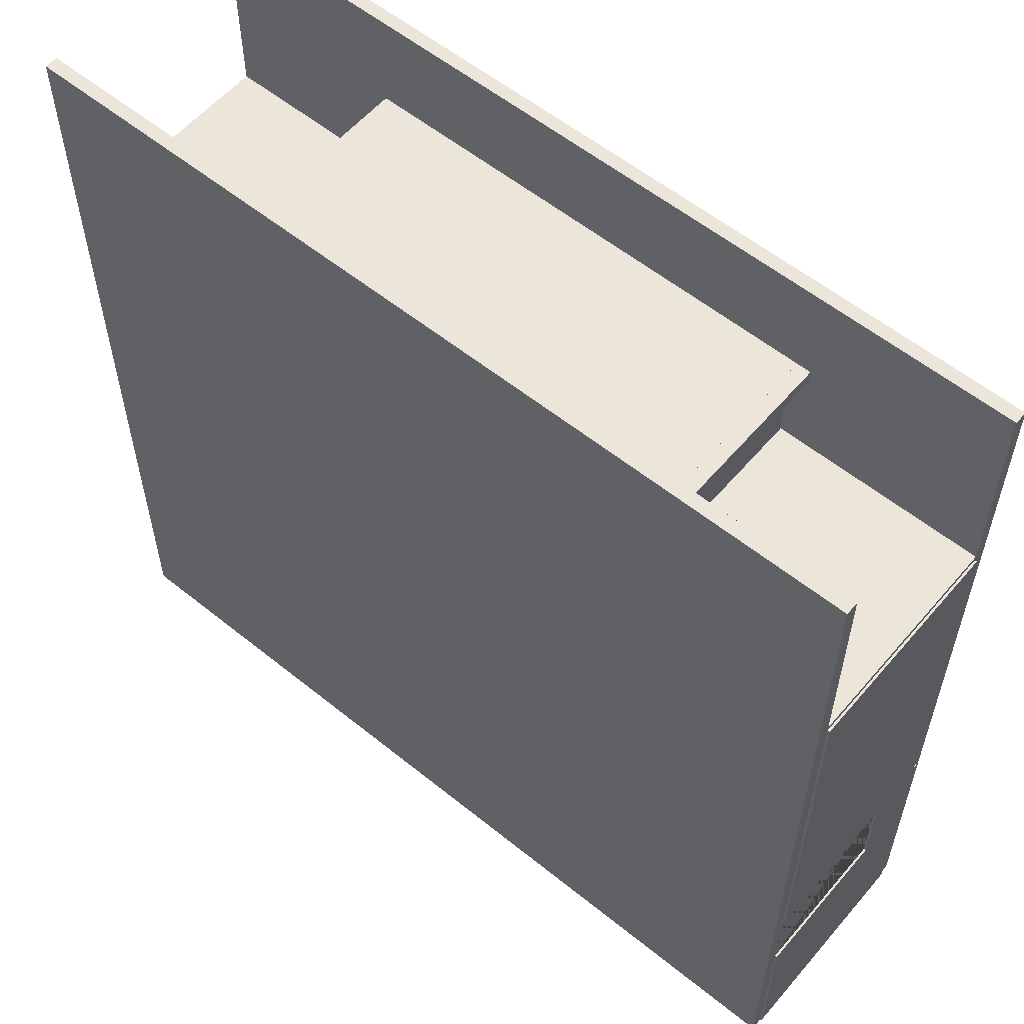
<metadata>
{"format":"obj","ext":"obj","renderer":"f3d","projection":"perspective","resolution":1024,"background":"white","views":[{"elev":57.4,"azim":40.0,"up":"+Z"}]}
</metadata>
<code>
o UCX_lobby_00
v -20 -0.6 20
v -20 0 20
v -20 -0.6 -20
v -20 0 -20
v 20 -0.6 20
v 20 0 20
v 20 -0.6 -20
v 20 0 -20
f 1 2 4 3
f 3 4 8 7
f 7 8 6 5
f 5 6 2 1
f 3 7 5 1
f 8 4 2 6
o UCX_lobby_01
v -20 10 20
v -20 10.6 20
v -20 10 -20
v -20 10.6 -20
v 20 10 20
v 20 10.6 20
v 20 10 -20
v 20 10.6 -20
f 9 10 12 11
f 11 12 16 15
f 15 16 14 13
f 13 14 10 9
f 11 15 13 9
f 16 12 10 14
o UCX_lobby_13
v -20.1 -0 10.36
v -20.1 10 10.36
v -20.1 -0 -8
v -20.1 10 -8
v -19.5 -0 10.36
v -19.5 10 10.36
v -19.5 -0 -8
v -19.5 10 -8
f 17 18 20 19
f 19 20 24 23
f 23 24 22 21
f 21 22 18 17
f 19 23 21 17
f 24 20 18 22
o UCX_lobby_14
v 19.5 -0 10.36
v 19.5 10 10.36
v 19.5 -0 -8
v 19.5 10 -8
v 20.1 -0 10.36
v 20.1 10 10.36
v 20.1 -0 -8
v 20.1 10 -8
f 25 26 28 27
f 27 28 32 31
f 31 32 30 29
f 29 30 26 25
f 27 31 29 25
f 32 28 26 30
o UCX_lobby_15
v -20.1 -0 -12
v -20.1 10 -12
v -20.1 -0 -19.85
v -20.1 10 -19.85
v -19.5 -0 -12
v -19.5 10 -12
v -19.5 -0 -19.85
v -19.5 10 -19.85
f 33 34 36 35
f 35 36 40 39
f 39 40 38 37
f 37 38 34 33
f 35 39 37 33
f 40 36 34 38
o UCX_lobby_16
v 19.5 -0 -12
v 19.5 10 -12
v 19.5 -0 -19.85
v 19.5 10 -19.85
v 20.1 -0 -12
v 20.1 10 -12
v 20.1 -0 -19.85
v 20.1 10 -19.85
f 41 42 44 43
f 43 44 48 47
f 47 48 46 45
f 45 46 42 41
f 43 47 45 41
f 48 44 42 46
o UCX_lobby_17
v -20.1 7.002 -7.973
v -20.1 10.22 -7.973
v -20.1 7.002 -12.06
v -20.1 10.22 -12.06
v -19.5 7.002 -7.973
v -19.5 10.22 -7.973
v -19.5 7.002 -12.06
v -19.5 10.22 -12.06
f 49 50 52 51
f 51 52 56 55
f 55 56 54 53
f 53 54 50 49
f 51 55 53 49
f 56 52 50 54
o UCX_lobby_18
v 19.5 7.002 -7.973
v 19.5 10.22 -7.973
v 19.5 7.002 -12.06
v 19.5 10.22 -12.06
v 20.1 7.002 -7.973
v 20.1 10.22 -7.973
v 20.1 7.002 -12.06
v 20.1 10.22 -12.06
f 57 58 60 59
f 59 60 64 63
f 63 64 62 61
f 61 62 58 57
f 59 63 61 57
f 64 60 58 62
o UCX_lobby_07
v 7.785 0 10.53
v 7.785 10 10.53
v 7.785 0 9.932
v 7.785 10 9.932
v 19.65 0 10.53
v 19.65 10 10.53
v 19.65 0 9.932
v 19.65 10 9.932
f 65 66 68 67
f 67 68 72 71
f 71 72 70 69
f 69 70 66 65
f 67 71 69 65
f 72 68 66 70
o UCX_lobby_08
v -8.149 7.95 -19.5
v -8.149 9.993 -19.5
v -8.149 7.95 -20.1
v -8.149 9.993 -20.1
v 8.149 7.95 -19.5
v 8.149 9.993 -19.5
v 8.149 7.95 -20.1
v 8.149 9.993 -20.1
f 73 74 76 75
f 75 76 80 79
f 79 80 78 77
f 77 78 74 73
f 75 79 77 73
f 80 76 74 78
o UCX_lobby_09
v 4.245 0 -19.5
v 4.245 10 -19.5
v 4.245 0 -20.1
v 4.245 10 -20.1
v 20.05 0 -19.5
v 20.05 10 -19.5
v 20.05 0 -20.1
v 20.05 10 -20.1
f 81 82 84 83
f 83 84 88 87
f 87 88 86 85
f 85 86 82 81
f 83 87 85 81
f 88 84 82 86
o UCX_lobby_10
v -20.05 0 -19.5
v -20.05 10 -19.5
v -20.05 0 -20.1
v -20.05 10 -20.1
v -4.245 0 -19.5
v -4.245 10 -19.5
v -4.245 0 -20.1
v -4.245 10 -20.1
f 89 90 92 91
f 91 92 96 95
f 95 96 94 93
f 93 94 90 89
f 91 95 93 89
f 96 92 90 94
o UCX_lobby_11
v -8.149 7.95 10.53
v -8.149 9.993 10.53
v -8.149 7.95 9.932
v -8.149 9.993 9.932
v 8.149 7.95 10.53
v 8.149 9.993 10.53
v 8.149 7.95 9.932
v 8.149 9.993 9.932
f 97 98 100 99
f 99 100 104 103
f 103 104 102 101
f 101 102 98 97
f 99 103 101 97
f 104 100 98 102
o UCX_lobby_06
v -19.65 0 10.53
v -19.65 10 10.53
v -19.65 0 9.932
v -19.65 10 9.932
v -7.785 0 10.53
v -7.785 10 10.53
v -7.785 0 9.932
v -7.785 10 9.932
f 105 106 108 107
f 107 108 112 111
f 111 112 110 109
f 109 110 106 105
f 107 111 109 105
f 112 108 106 110
o UCX_lobby_02
v 9.7 -0 15
v 9.7 10 15
v 9.7 -0 10
v 9.7 10 10
v 10.3 -0 15
v 10.3 10 15
v 10.3 -0 10
v 10.3 10 10
f 113 114 116 115
f 115 116 120 119
f 119 120 118 117
f 117 118 114 113
f 115 119 117 113
f 120 116 114 118
o UCX_lobby_03
v -10.3 -0 15
v -10.3 10 15
v -10.3 -0 10
v -10.3 10 10
v -9.7 -0 15
v -9.7 10 15
v -9.7 -0 10
v -9.7 10 10
f 121 122 124 123
f 123 124 128 127
f 127 128 126 125
f 125 126 122 121
f 123 127 125 121
f 128 124 122 126
o UCX_lobby_05
v -10.56 0 15.37
v -10.56 10 15.37
v -10.56 0 14.77
v -10.56 10 14.77
v 10.56 0 15.37
v 10.56 10 15.37
v 10.56 0 14.77
v 10.56 10 14.77
f 129 130 132 131
f 131 132 136 135
f 135 136 134 133
f 133 134 130 129
f 131 135 133 129
f 136 132 130 134
o UCX_lobby_12
v -8.149 -0.2063 11.02
v -8.149 2.221 11.02
v -8.149 -0.2063 9.442
v -8.149 2.221 9.442
v 8.149 -0.2063 11.02
v 8.149 2.221 11.02
v 8.149 -0.2063 9.442
v 8.149 2.221 9.442
f 137 138 140 139
f 139 140 144 143
f 143 144 142 141
f 141 142 138 137
f 139 143 141 137
f 144 140 138 142
o UCX_lobby_04
v -7.971 1.893 11.41
v -7.971 2.228 11.41
v -7.971 1.893 8.592
v -7.971 2.228 8.592
v 7.971 1.893 11.41
v 7.971 2.228 11.41
v 7.971 1.893 8.592
v 7.971 2.228 8.592
f 145 146 148 147
f 147 148 152 151
f 151 152 150 149
f 149 150 146 145
f 147 151 149 145
f 152 148 146 150
o lobby
v 0 8.699 -19.13
v 0 8.699 -20.36
v 0.9348 8.62 -19.13
v 0.9348 8.62 -20.36
v 1.834 8.387 -19.13
v 1.834 8.387 -20.36
v 2.662 8.007 -19.13
v 2.662 8.007 -20.36
v 3.388 7.497 -19.13
v 3.388 7.497 -20.36
v 3.984 6.875 -19.13
v 3.984 6.875 -20.36
v 4.427 6.165 -19.13
v 4.427 6.165 -20.36
v 4.7 5.395 -19.13
v 4.7 5.395 -20.36
v 4.792 4.594 -19.13
v 4.792 4.594 -20.36
v -4.792 -0.02316 -20.36
v -4.792 -0.02316 -19.13
v 4.792 -0.02316 -20.36
v 4.792 -0.02316 -19.13
v -4.792 4.594 -19.13
v -4.792 4.594 -20.36
v -4.7 5.395 -19.13
v -4.7 5.395 -20.36
v -4.427 6.165 -19.13
v -4.427 6.165 -20.36
v -3.984 6.875 -19.13
v -3.984 6.875 -20.36
v -3.388 7.497 -19.13
v -3.388 7.497 -20.36
v -2.662 8.007 -19.13
v -2.662 8.007 -20.36
v -1.834 8.387 -19.13
v -1.834 8.387 -20.36
v -0.9348 8.62 -19.13
v -0.9348 8.62 -20.36
v -4.224 -0.009431 -20.36
v 4.224 -0.009431 -20.36
v 4.224 4.594 -20.36
v 4.143 5.3 -20.36
v -2.987 7.153 -20.36
v -1.616 7.937 -20.36
v -2.347 7.603 -20.36
v -0.824 8.143 -20.36
v 0 8.213 -20.36
v 0.824 8.143 -20.36
v -4.224 4.594 -20.36
v -4.143 5.3 -20.36
v -3.512 6.604 -20.36
v 3.902 5.979 -20.36
v -3.902 5.979 -20.36
v 1.616 7.937 -20.36
v 2.347 7.603 -20.36
v 3.512 6.604 -20.36
v 2.987 7.153 -20.36
v -4.224 -0.009431 -19.13
v 4.224 -0.009431 -19.13
v 4.224 4.594 -19.13
v 4.143 5.3 -19.13
v 0 8.213 -19.13
v 1.616 7.937 -19.13
v 0.824 8.143 -19.13
v 2.347 7.603 -19.13
v 3.512 6.604 -19.13
v 2.987 7.153 -19.13
v -4.224 4.594 -19.13
v -4.143 5.3 -19.13
v -3.512 6.604 -19.13
v 3.902 5.979 -19.13
v -3.902 5.979 -19.13
v -2.987 7.153 -19.13
v -2.347 7.603 -19.13
v -0.824 8.143 -19.13
v -1.616 7.937 -19.13
v 0.824 8.143 -20.36
v -0.824 8.143 -20.36
v -2.347 7.603 -20.36
v -3.512 6.604 -20.36
v -4.143 5.3 -20.36
v -4.224 4.594 -20.36
v -2.987 7.153 -20.36
v 0 8.213 -20.36
v 2.347 7.603 -20.36
v 3.512 6.604 -20.36
v 4.143 5.3 -20.36
v 4.224 -0.009431 -20.36
v -4.224 -0.009431 -20.36
v 4.224 4.594 -20.36
v 2.987 7.153 -20.36
v -1.616 7.937 -20.36
v -3.902 5.979 -20.36
v 3.902 5.979 -20.36
v 1.616 7.937 -20.36
v 0.824 8.143 -19.13
v 2.347 7.603 -19.13
v 3.512 6.604 -19.13
v 4.143 5.3 -19.13
v 4.224 4.594 -19.13
v 2.987 7.153 -19.13
v 0 8.213 -19.13
v -1.616 7.937 -19.13
v -2.987 7.153 -19.13
v -3.902 5.979 -19.13
v -4.224 4.594 -19.13
v 4.224 -0.009431 -19.13
v -4.224 -0.009431 -19.13
v 3.902 5.979 -19.13
v -0.824 8.143 -19.13
v -3.512 6.604 -19.13
v -4.143 5.3 -19.13
v 1.616 7.937 -19.13
v -2.347 7.603 -19.13
v 0 -0.6 20
v 0 -0 20
v 0 -0.6 -2e-06
v 0 -0 -2e-06
v 20 -0.6 20
v 20 -0 20
v 20 -0.6 -2e-06
v 20 -0 -2e-06
v -20 -0 10
v -20 10 10
v -20 -0 -20
v -20 10 -20
v -19.5 -0 10
v -19.5 10 10
v -19.5 -0 -20
v -19.5 10 -20
v -20 7.1 -7.8
v -20 -0 -7.8
v -20 7.1 -12.2
v -20 -0 -12.2
v -19.5 7.1 -7.8
v -19.5 7.1 -12.2
v -19.5 -0 -7.8
v -19.5 -0 -12.2
v 19.5 -0 10
v 19.5 10 10
v 19.5 -0 -20
v 19.5 10 -20
v 20 -0 10
v 20 10 10
v 20 -0 -20
v 20 10 -20
v 19.5 7.1 -7.8
v 19.5 -0 -7.8
v 19.5 7.1 -12.2
v 19.5 -0 -12.2
v 20 7.1 -7.8
v 20 7.1 -12.2
v 20 -0 -7.8
v 20 -0 -12.2
v -7.866 -0.08102 10.56
v -7.866 1.919 10.56
v -7.866 -0.08102 9.442
v -7.866 1.919 9.442
v 7.866 -0.08102 10.56
v 7.866 1.919 10.56
v 7.866 -0.08102 9.442
v 7.866 1.919 9.442
v 20 -1e-06 -19.5
v 20 10 -19.5
v -20 -1e-06 -19.5
v -20 10 -19.5
v 20 -1e-06 -20
v 20 10 -20
v -20 -1e-06 -20
v -20 10 -20
v 4.792 4.594 -19.5
v 4.7 5.395 -19.5
v 4.427 6.165 -19.5
v 3.984 6.875 -19.5
v 2.662 8.007 -19.5
v 3.388 7.497 -19.5
v 1.834 8.387 -19.5
v 0.9348 8.62 -19.5
v 0 8.699 -19.5
v -1.834 8.387 -19.5
v -0.9348 8.62 -19.5
v -3.388 7.497 -19.5
v -4.427 6.165 -19.5
v -3.984 6.875 -19.5
v -2.662 8.007 -19.5
v 4.792 -1e-06 -19.5
v -4.792 4.594 -19.5
v -4.792 -1e-06 -19.5
v -4.7 5.395 -19.5
v 4.427 6.165 -20
v 3.984 6.875 -20
v 3.388 7.497 -20
v 2.662 8.007 -20
v -0 8.699 -20
v 1.834 8.387 -20
v 0.9348 8.62 -20
v -1.834 8.387 -20
v -3.388 7.497 -20
v -2.662 8.007 -20
v -4.792 4.594 -20
v -4.7 5.395 -20
v -4.427 6.165 -20
v -3.984 6.875 -20
v -0.9348 8.62 -20
v 4.792 -1e-06 -20
v 4.792 4.594 -20
v 4.7 5.395 -20
v -4.792 -1e-06 -20
v -20 -0.6 -2e-06
v -20 -0 -2e-06
v -20 -0.6 -20
v -20 -1e-06 -20
v 0 -0.6 -2e-06
v 0 -0 -2e-06
v 0 -0.6 -20
v 0 -1e-06 -20
v 11.22 -1e-06 15.37
v 11.22 10 15.37
v -11.22 -1e-06 15.37
v -11.22 10 15.37
v 11.22 -1e-06 14.77
v 11.22 10 14.77
v -11.22 -1e-06 14.77
v -11.22 10 14.77
v 20 -0 10.61
v 20 10 10.61
v -20 -0 10.61
v -20 10 10.61
v 20 -0 9.925
v 20 10 9.925
v -20 -0 9.925
v -20 10 9.925
v 8.181 7.423 10.61
v 5.454 7.775 10.61
v 1.363 8.437 10.61
v 2.727 8.26 10.61
v 0 8.506 10.61
v -2.727 8.26 10.61
v -1.363 8.437 10.61
v -5.454 7.775 10.61
v -8.181 7.423 10.61
v 8.181 -0 10.61
v -8.181 -0 10.61
v 8.181 7.423 9.925
v 5.454 7.775 9.925
v 2.727 8.26 9.925
v 1.363 8.437 9.925
v -0 8.506 9.925
v -1.363 8.437 9.925
v -2.727 8.26 9.925
v -5.454 7.775 9.925
v -8.181 7.423 9.925
v 8.181 -0 9.925
v -8.181 -0 9.925
v -8.181 -1e-06 10.61
v -8.181 7.423 10.61
v -8.181 -1e-06 9.739
v -8.181 7.423 9.739
v 8.181 -1e-06 10.61
v 8.181 7.423 10.61
v 8.181 -1e-06 9.739
v 8.181 7.423 9.739
v 7.781 7.052 9.834
v -7.781 7.052 9.834
v -7.781 -1e-06 9.834
v 7.781 -1e-06 9.834
v -7.781 7.052 10.61
v 7.781 7.052 10.61
v -7.781 -1e-06 10.61
v 7.781 -1e-06 10.61
v -8.048 -1e-06 9.741
v -7.914 -1e-06 9.741
v 8.048 -1e-06 9.741
v 7.914 -1e-06 9.741
v 8.048 7.298 9.741
v 7.914 7.175 9.741
v -8.048 7.298 9.741
v -7.914 7.175 9.741
v -8.114 -1e-06 9.721
v 8.114 -1e-06 9.721
v 8.114 7.361 9.721
v -8.114 7.361 9.721
v 0 8.506 9.739
v 0 8.106 9.834
v 0 8.506 10.61
v 0 8.106 10.61
v 0 8.372 9.741
v 0 8.239 9.741
v 0 8.439 9.721
v 2.727 8.26 9.739
v 5.454 7.775 9.739
v 2.727 8.26 10.61
v 5.454 7.775 10.61
v 2.594 7.881 10.61
v 5.187 7.422 10.61
v 5.187 7.422 9.834
v 2.594 7.881 9.834
v 5.365 7.657 9.741
v 2.683 8.134 9.741
v 5.276 7.54 9.741
v 2.638 8.008 9.741
v 5.41 7.716 9.721
v 2.705 8.197 9.721
v -2.594 7.881 9.834
v -5.187 7.422 9.834
v -2.683 8.134 9.741
v -5.365 7.657 9.741
v -2.638 8.008 9.741
v -5.276 7.54 9.741
v -2.705 8.197 9.721
v -5.41 7.716 9.721
v -5.454 7.775 9.739
v -2.727 8.26 9.739
v -5.454 7.775 10.61
v -2.727 8.26 10.61
v -5.187 7.422 10.61
v -2.594 7.881 10.61
v 1.297 8.043 9.834
v 1.341 8.305 9.741
v 1.319 8.174 9.741
v 1.352 8.371 9.721
v 1.363 8.437 9.739
v 1.363 8.437 10.61
v 1.297 8.043 10.61
v -1.363 8.437 9.739
v -1.363 8.437 10.61
v -1.297 8.043 10.61
v -1.297 8.043 9.834
v -1.341 8.305 9.741
v -1.319 8.174 9.741
v -1.352 8.371 9.721
v -20 -1e-06 -12.4
v -20 7.4 -12.4
v -19.38 -1e-06 -12.4
v -19.38 7.4 -12.4
v -20 -2e-06 -7.6
v -20 7.4 -7.6
v -19.38 -2e-06 -7.6
v -19.38 7.4 -7.6
v -19.48 7 -8
v -19.48 7 -12
v -19.48 -1e-06 -12
v -19.48 -2e-06 -8
v -20 7 -12
v -20 7 -8
v -20 -1e-06 -12
v -20 -2e-06 -8
v -19.39 -1e-06 -12.27
v -19.39 -1e-06 -12.13
v -19.39 -2e-06 -7.733
v -19.39 -2e-06 -7.867
v -19.39 7.267 -7.733
v -19.39 7.133 -7.867
v -19.39 7.267 -12.27
v -19.39 7.133 -12.13
v -19.37 -1e-06 -12.33
v -19.37 -2e-06 -7.667
v -19.37 7.333 -7.667
v -19.37 7.333 -12.33
v 20 -2e-06 -7.6
v 20 7.4 -7.6
v 19.38 -2e-06 -7.6
v 19.38 7.4 -7.6
v 20 -1e-06 -12.4
v 20 7.4 -12.4
v 19.38 -1e-06 -12.4
v 19.38 7.4 -12.4
v 19.48 7 -12
v 19.48 7 -8
v 19.48 -2e-06 -8
v 19.48 -1e-06 -12
v 20 7 -8
v 20 7 -12
v 20 -2e-06 -8
v 20 -1e-06 -12
v 19.39 -2e-06 -7.733
v 19.39 -2e-06 -7.867
v 19.39 -1e-06 -12.27
v 19.39 -1e-06 -12.13
v 19.39 7.267 -12.27
v 19.39 7.133 -12.13
v 19.39 7.267 -7.733
v 19.39 7.133 -7.867
v 19.37 -2e-06 -7.667
v 19.37 -1e-06 -12.33
v 19.37 7.333 -12.33
v 19.37 7.333 -7.667
v -20 -0.6 20
v -20 -0 20
v -20 -0.6 -2e-06
v -20 -0 -2e-06
v 0 -0.6 20
v 0 -0 20
v 0 -0.6 -2e-06
v 0 -0 -2e-06
v 0 -0.6 -2e-06
v 0 -0 -2e-06
v 0 -0.6 -20
v 0 -1e-06 -20
v 20 -0.6 -2e-06
v 20 -0 -2e-06
v 20 -0.6 -20
v 20 -1e-06 -20
v -7.971 1.893 11.41
v -7.971 2.228 11.41
v -7.971 1.893 8.592
v -7.971 2.228 8.592
v 7.971 1.893 11.41
v 7.971 2.228 11.41
v 7.971 1.893 8.592
v 7.971 2.228 8.592
v -20 10 20
v -20 10.6 20
v -20 10 -20
v -20 10.6 -20
v 20 10 20
v 20 10.6 20
v 20 10 -20
v 20 10.6 -20
v 9.7 -1e-06 15
v 9.7 10 15
v 9.7 -1e-06 10
v 9.7 10 10
v 10.3 -1e-06 15
v 10.3 10 15
v 10.3 -1e-06 10
v 10.3 10 10
v -10.3 -1e-06 15
v -10.3 10 15
v -10.3 -1e-06 10
v -10.3 10 10
v -9.7 -1e-06 15
v -9.7 10 15
v -9.7 -1e-06 10
v -9.7 10 10
f 153 155 156 154
f 155 157 158 156
f 157 159 160 158
f 159 161 162 160
f 161 163 164 162
f 163 165 166 164
f 165 167 168 166
f 167 169 170 168
f 169 174 173 170
f 176 171 172 175
f 175 177 178 176
f 177 179 180 178
f 179 181 182 180
f 181 183 184 182
f 183 185 186 184
f 185 187 188 186
f 187 189 190 188
f 189 153 154 190
f 192 193 194 204 208 209 207 206 200 199 198 196 197 195 203 205 202 201 191 171 176 178 180 182 184 186 188 190 154 156 158 160 162 164 166 168 170 173
f 240 242 239 246 238 243 237 247 229 236 230 244 231 235 232 245 233 234 241 191 201 202 205 203 195 197 196 198 199 200 206 207 209 208 204 194 193 192
f 175 172 210 220 221 224 222 225 226 228 227 214 216 215 217 219 218 223 213 212 211 174 169 167 165 163 161 159 157 155 153 189 187 185 183 181 179 177
f 210 260 258 264 257 263 256 266 255 262 254 248 265 249 253 250 261 251 252 259 211 212 213 223 218 219 217 215 216 214 227 228 226 225 222 224 221 220
f 216 214 199 200
f 215 216 200 206
f 217 215 206 207
f 219 217 207 209
f 208 218 219 209
f 204 223 218 208
f 194 213 223 204
f 193 212 213 194
f 192 211 212 193
f 220 210 191 201
f 221 220 201 202
f 222 224 205 203
f 225 222 203 195
f 226 225 195 197
f 228 226 197 196
f 227 228 196 198
f 214 227 198 199
f 236 229 248 254
f 229 247 265 248
f 247 237 249 265
f 237 243 253 249
f 253 243 238 250
f 250 238 246 261
f 261 246 239 251
f 251 239 242 252
f 252 242 240 259
f 241 234 258 260
f 234 233 264 258
f 232 263 257 245
f 232 235 256 263
f 235 231 266 256
f 266 231 244 255
f 244 230 262 255
f 230 236 254 262
f 233 245 257 264
f 267 269 270 268
f 269 273 274 270
f 273 271 272 274
f 271 267 268 272
f 269 267 271 273
f 274 272 268 270
f 361 363 364 362
f 363 367 368 364
f 367 365 366 368
f 365 361 362 366
f 363 361 365 367
f 368 366 362 364
f 540 542 543 541
f 542 546 547 543
f 546 544 545 547
f 544 540 541 545
f 542 540 544 546
f 547 545 541 543
f 548 550 551 549
f 550 554 555 551
f 554 552 553 555
f 552 548 549 553
f 550 548 552 554
f 555 553 549 551
f 275 284 283 285 286 277 278 276
f 277 281 282 278
f 281 290 288 287 289 279 280 282
f 279 275 276 280
f 279 289 284 275
f 286 290 281 277
f 282 280 276 278
f 287 288 285 283
f 290 286 285 288
f 284 289 287 283
f 291 300 299 301 302 293 294 292
f 293 297 298 294
f 297 306 304 303 305 295 296 298
f 295 291 292 296
f 295 305 300 291
f 302 306 297 293
f 298 296 292 294
f 303 304 301 299
f 300 305 303 299
f 306 302 301 304
f 307 309 310 308
f 309 313 314 310
f 313 311 312 314
f 311 307 308 312
f 309 307 311 313
f 314 312 308 310
f 315 338 323 324 325 326 328 327 329 330 331 333 332 337 334 336 335 341 339 340 317 318 316
f 317 321 322 318
f 321 360 352 353 354 355 350 351 349 356 346 348 347 345 344 343 342 359 358 357 319 320 322
f 319 315 316 320
f 319 357 338 315
f 340 360 321 317
f 322 320 316 318
f 331 330 348 346
f 330 329 347 348
f 329 327 345 347
f 327 328 344 345
f 328 326 343 344
f 326 325 342 343
f 325 324 359 342
f 324 323 358 359
f 338 357 358 323
f 360 340 339 352
f 341 353 352 339
f 335 354 353 341
f 336 355 354 335
f 334 350 355 336
f 337 351 350 334
f 332 349 351 337
f 333 356 349 332
f 333 331 346 356
f 369 371 372 370
f 371 375 376 372
f 375 373 374 376
f 373 369 370 374
f 371 369 373 375
f 376 374 370 372
f 377 394 385 386 388 387 389 391 390 392 393 395 379 380 378
f 379 383 384 380
f 383 406 404 403 402 401 400 399 398 397 396 405 381 382 384
f 381 377 378 382
f 381 405 394 377
f 395 406 383 379
f 384 382 378 380
f 403 404 393 392
f 406 395 393 404
f 394 405 396 385
f 399 400 389 387
f 396 397 386 385
f 397 398 388 386
f 401 402 390 391
f 402 403 392 390
f 398 399 387 388
f 400 401 391 389
f 556 558 559 557
f 558 562 563 559
f 562 560 561 563
f 560 556 557 561
f 558 556 560 562
f 563 561 557 559
f 566 564 568 570
f 572 574 575 573
f 574 578 579 575
f 578 576 577 579
f 576 572 573 577
f 574 572 576 578
f 579 577 573 575
f 580 582 583 581
f 582 586 587 583
f 586 584 585 587
f 584 580 581 585
f 582 580 584 586
f 587 585 581 583
f 464 466 408 410
f 448 447 420 415
f 452 448 415 428
f 454 450 427 433
f 450 452 428 427
f 443 454 433 414
f 408 407 409 410
f 409 431 434 410
f 434 431 423 429
f 430 429 423 424
f 417 416 430 424
f 417 421 419 416
f 418 415 420 422
f 415 418 426 428
f 428 426 425 427
f 433 427 425 432
f 414 433 432 413
f 414 413 411 412
f 407 421 417 424 423 431 409
f 411 413 432 425 426 418 422
f 445 412 411 422 420 447
f 478 437 438 479
f 477 483 441 435
f 481 482 440 439
f 483 481 439 441
f 482 480 436 440
f 480 479 438 436
f 474 475 437 435
f 414 412 445 443
f 443 445 444 442
f 475 444 446 476
f 444 445 447 446
f 474 473 455 442
f 442 455 454 443
f 471 472 453 451
f 451 453 452 450
f 473 471 451 455
f 455 451 450 454
f 472 470 449 453
f 453 449 448 452
f 470 476 446 449
f 449 446 447 448
f 416 419 468 457
f 457 468 469 456
f 430 416 457 461
f 461 457 456 460
f 434 429 459 463
f 463 459 458 462
f 429 430 461 459
f 459 461 460 458
f 410 434 463 464
f 464 463 462 465
f 408 466 468 419 421 407
f 466 467 469 468
f 477 478 467 465
f 465 467 466 464
f 436 438 476 470
f 440 436 470 472
f 441 439 471 473
f 439 440 472 471
f 435 441 473 474
f 437 475 476 438
f 442 444 475 474
f 435 437 478 477
f 456 469 479 480
f 460 456 480 482
f 462 458 481 483
f 458 460 482 481
f 465 462 483 477
f 467 478 479 469
f 491 489 485 487
f 493 496 497 492
f 507 493 492 505
f 511 506 504 510
f 506 507 505 504
f 487 511 510 491
f 485 484 486 487
f 486 508 511 487
f 511 508 500 506
f 507 506 500 501
f 494 493 507 501
f 494 498 496 493
f 495 492 497 499
f 492 495 503 505
f 505 503 502 504
f 510 504 502 509
f 491 510 509 490
f 491 490 488 489
f 484 498 494 501 500 508 486
f 488 490 509 502 503 495 499
f 485 489 488 499 497 496 498 484
f 519 517 513 515
f 521 524 525 520
f 535 521 520 533
f 539 534 532 538
f 534 535 533 532
f 515 539 538 519
f 513 512 514 515
f 514 536 539 515
f 539 536 528 534
f 535 534 528 529
f 522 521 535 529
f 522 526 524 521
f 523 520 525 527
f 520 523 531 533
f 533 531 530 532
f 538 532 530 537
f 519 538 537 518
f 519 518 516 517
f 512 526 522 529 528 536 514
f 516 518 537 530 531 523 527
f 513 517 516 527 525 524 526 512
f 564 566 567 565
f 566 570 571 567
f 570 568 569 571
f 568 564 565 569
f 571 569 565 567

</code>
